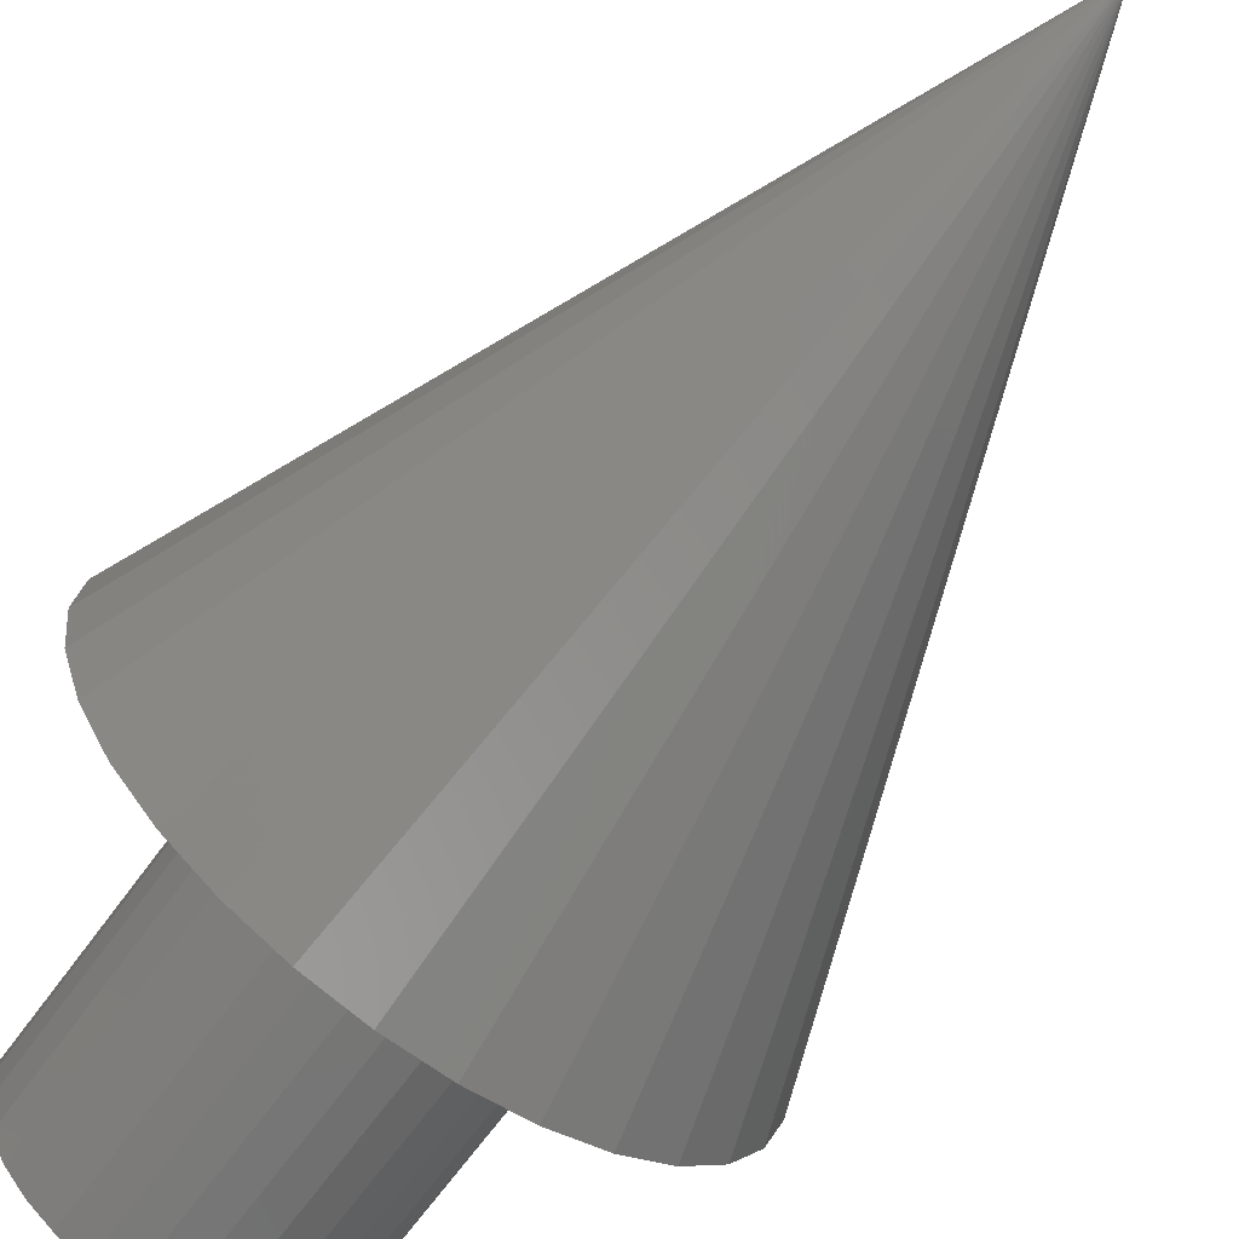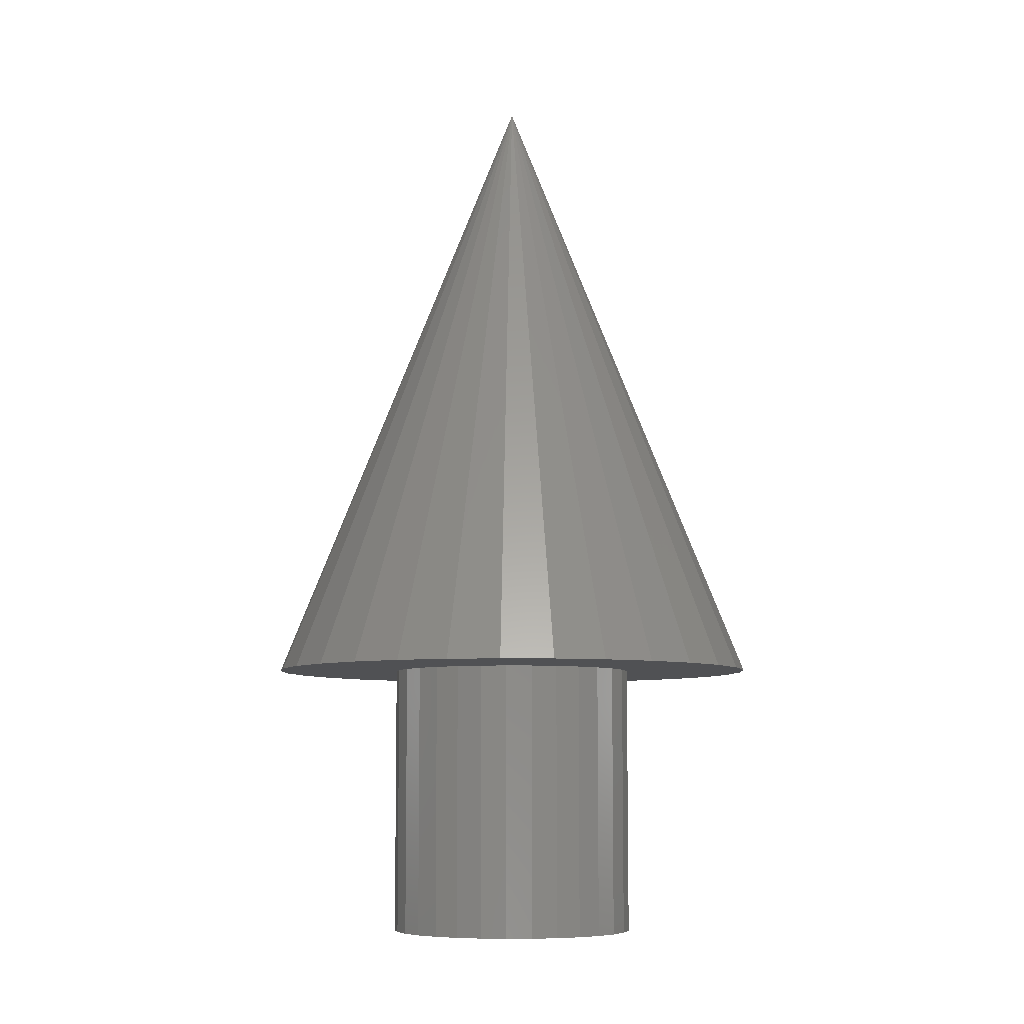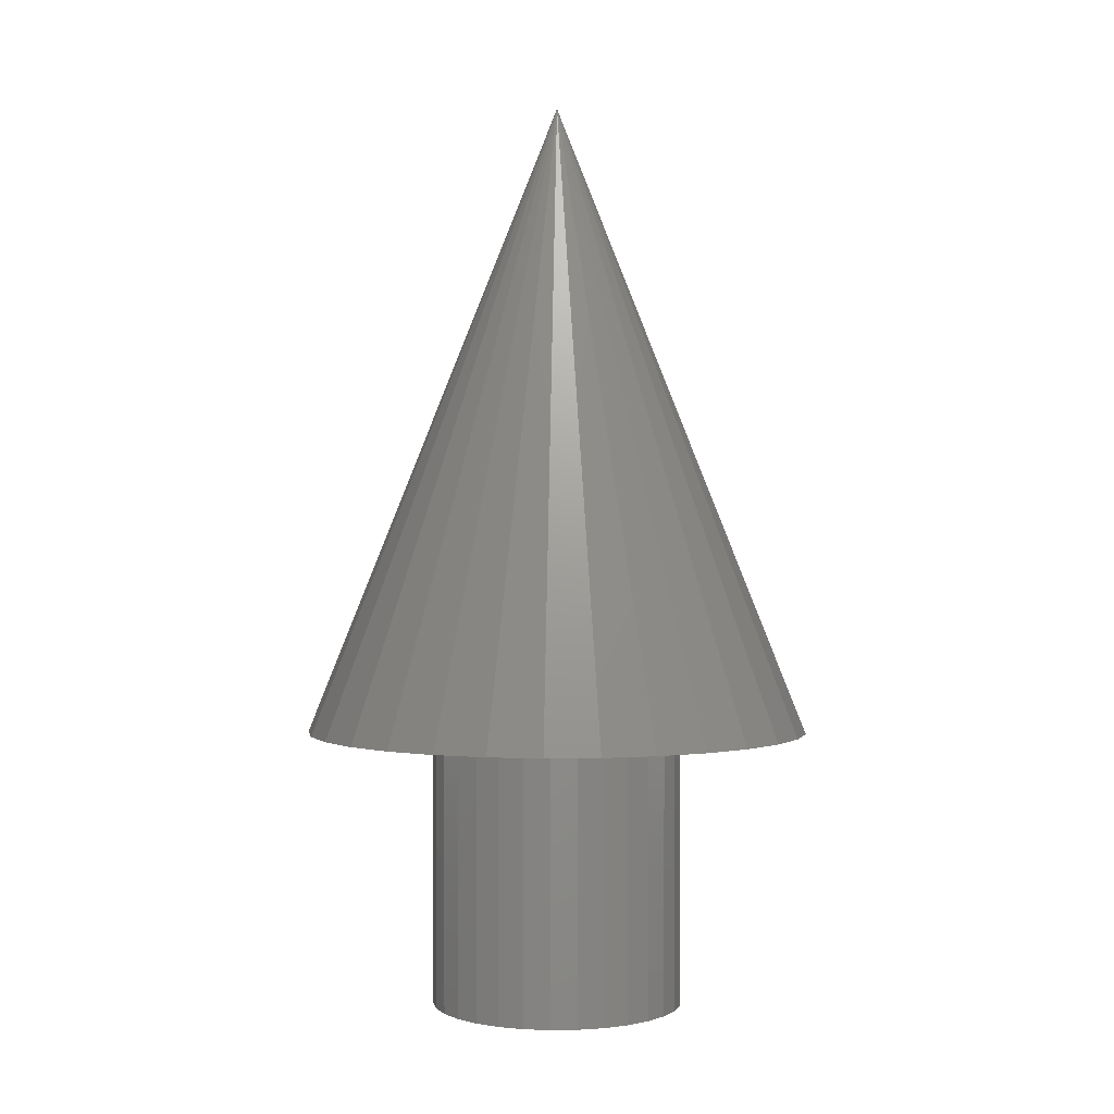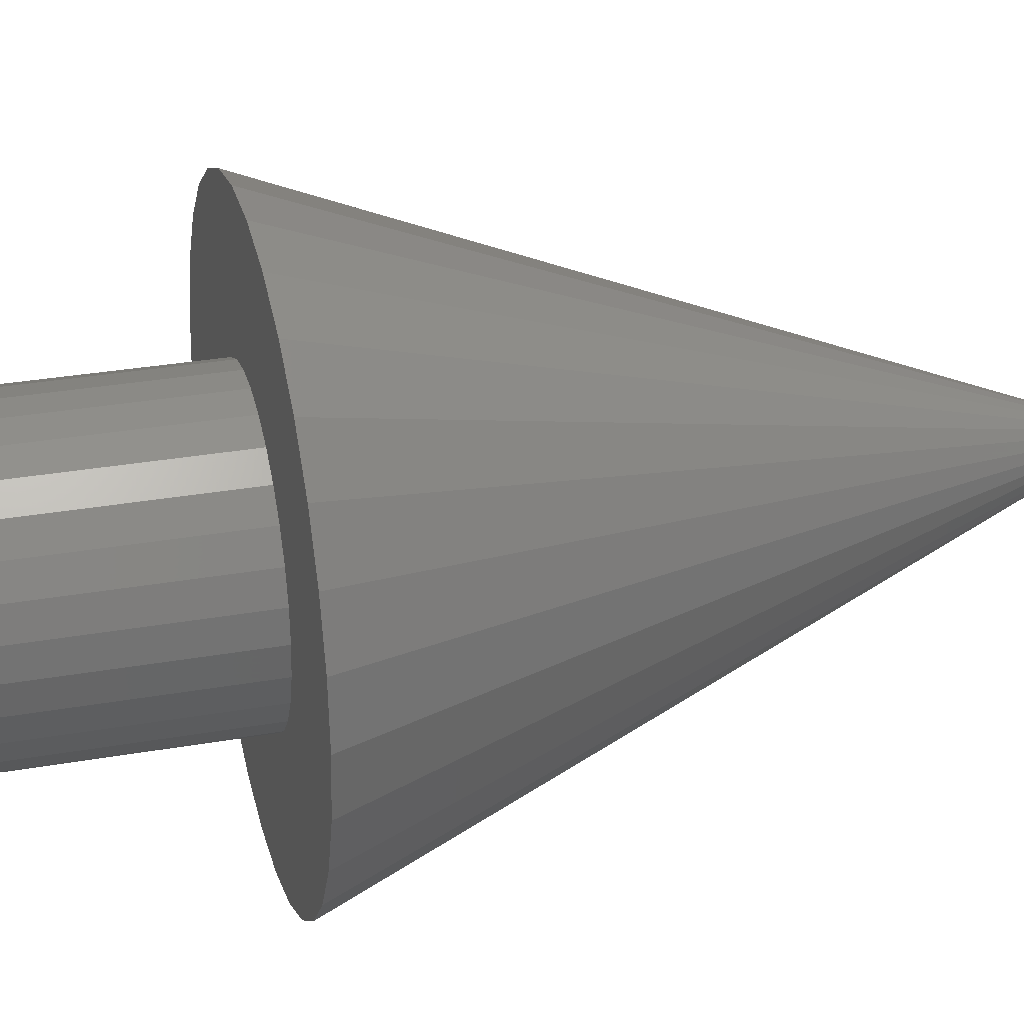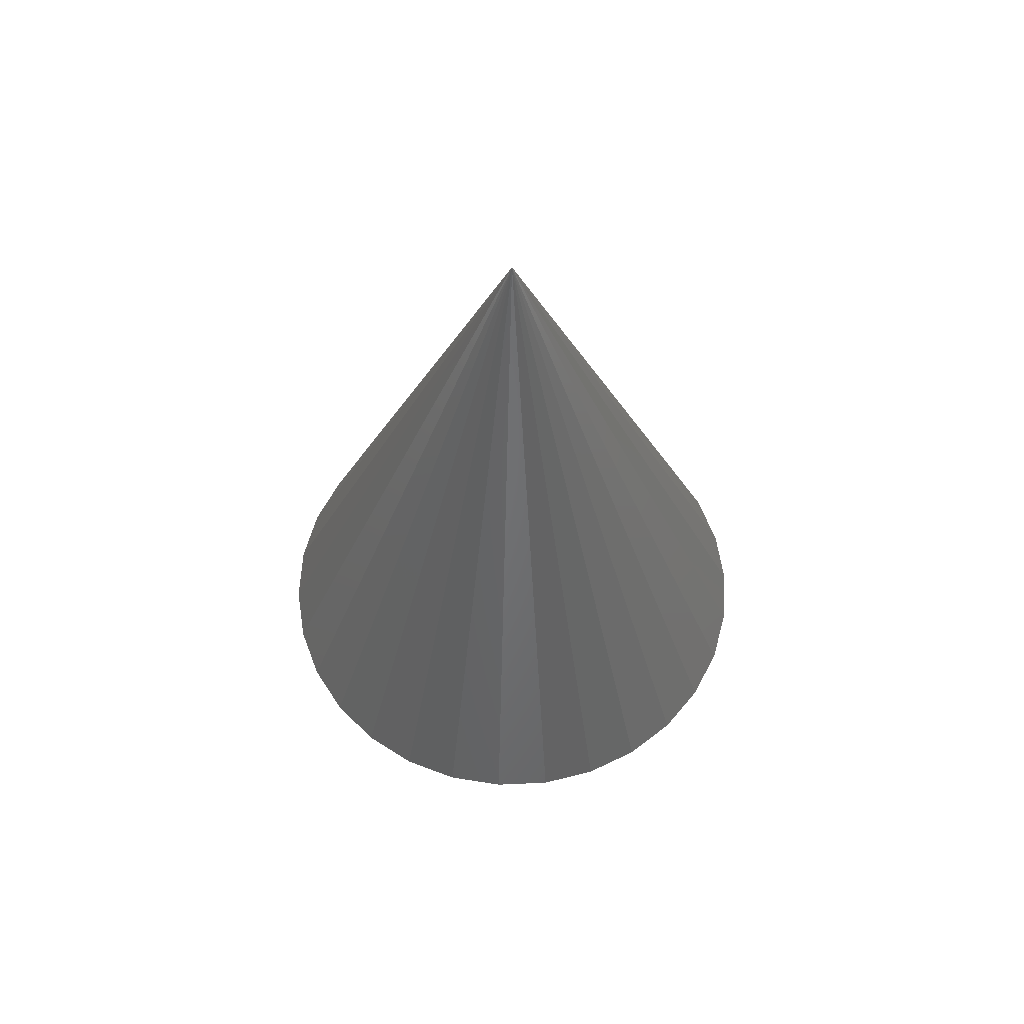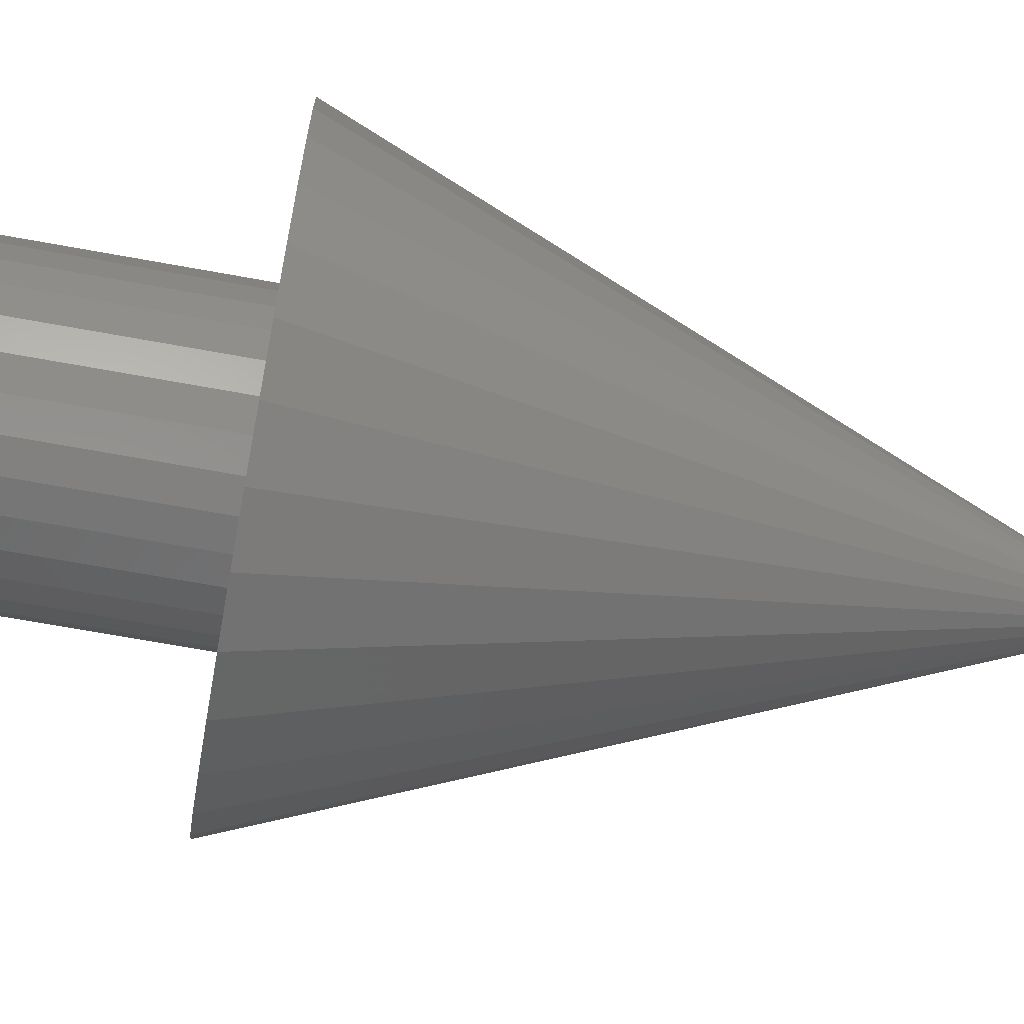
<metadata>
{"format":"stl","ext":"stl","renderer":"f3d","projection":"perspective","resolution":1024,"background":"white","views":[{"elev":-68.3,"azim":-36.3,"up":"+Y"},{"elev":-7.5,"azim":-171.4,"up":"+Z"},{"elev":1.3,"azim":116.8,"up":"+Z"},{"elev":30.5,"azim":-104.3,"up":"+Y"},{"elev":60.6,"azim":69.4,"up":"+Z"},{"elev":-69.0,"azim":-100.3,"up":"+Y"}]}
</metadata>
<code>
# stl→obj: 91 verts, 178 faces
v -100 0 0
v -97.81 20.79 0
v -97.81 -20.79 0
v -91.35 40.67 0
v -80.9 58.78 0
v -66.91 74.31 0
v -50 86.6 0
v -30.9 95.11 0
v -10.45 99.45 0
v 10.45 99.45 0
v 30.9 95.11 0
v -5.226 49.73 0
v 50 86.6 0
v 15.45 47.55 0
v 66.91 74.31 0
v 25 43.3 0
v 80.9 58.78 0
v 40.45 29.39 0
v 91.35 40.67 0
v 48.91 10.4 0
v 97.81 20.79 0
v 50 0 0
v 100 0 0
v 45.68 -20.34 0
v 97.81 -20.79 0
v 40.45 -29.39 0
v 91.35 -40.67 0
v 25 -43.3 0
v 80.9 -58.78 0
v 5.226 -49.73 0
v 66.91 -74.31 0
v -15.45 -47.55 0
v 50 -86.6 0
v 30.9 -95.11 0
v 10.45 -99.45 0
v -10.45 -99.45 0
v -30.9 -95.11 0
v -50 -86.6 0
v -66.91 -74.31 0
v -80.9 -58.78 0
v -91.35 -40.67 0
v -48.91 -10.4 0
v -50 0 0
v -45.68 -20.34 0
v -40.45 -29.39 0
v -33.46 -37.16 0
v -25 -43.3 0
v -5.226 -49.73 0
v 15.45 -47.55 0
v 33.46 -37.16 0
v 48.91 -10.4 0
v 45.68 20.34 0
v 33.46 37.16 0
v 5.226 49.73 0
v -15.45 47.55 0
v -40.45 29.39 0
v -33.46 37.16 0
v -25 43.3 0
v -45.68 20.34 0
v -48.91 10.4 0
v 0 0 250
v -50 0 -110
v -48.91 10.4 -110
v -48.91 -10.4 -110
v -45.68 20.34 -110
v -40.45 29.39 -110
v -33.46 37.16 -110
v -25 43.3 -110
v -15.45 47.55 -110
v -5.226 49.73 -110
v 5.226 49.73 -110
v 15.45 47.55 -110
v 25 43.3 -110
v 33.46 37.16 -110
v 40.45 29.39 -110
v 45.68 20.34 -110
v 48.91 10.4 -110
v 50 0 -110
v 48.91 -10.4 -110
v 45.68 -20.34 -110
v 40.45 -29.39 -110
v 33.46 -37.16 -110
v 25 -43.3 -110
v 15.45 -47.55 -110
v 5.226 -49.73 -110
v -5.226 -49.73 -110
v -15.45 -47.55 -110
v -25 -43.3 -110
v -33.46 -37.16 -110
v -40.45 -29.39 -110
v -45.68 -20.34 -110
f 1 2 3
f 3 2 4
f 3 4 5
f 3 5 6
f 3 6 7
f 3 7 8
f 3 8 9
f 3 9 10
f 3 10 11
f 12 11 13
f 14 13 15
f 16 15 17
f 18 17 19
f 20 19 21
f 22 21 23
f 24 23 25
f 26 25 27
f 28 27 29
f 30 29 31
f 32 31 33
f 3 33 34
f 3 34 35
f 3 35 36
f 3 36 37
f 3 37 38
f 3 38 39
f 3 39 40
f 3 40 41
f 42 3 43
f 44 3 42
f 45 3 44
f 46 3 45
f 32 3 47
f 3 46 47
f 48 31 32
f 3 32 33
f 30 31 48
f 49 29 30
f 28 29 49
f 50 27 28
f 26 27 50
f 51 23 24
f 22 23 51
f 20 21 22
f 52 19 20
f 24 25 26
f 53 17 18
f 16 17 53
f 54 13 14
f 18 19 52
f 55 11 12
f 56 3 57
f 58 11 55
f 57 11 58
f 3 11 57
f 59 3 56
f 60 3 59
f 43 3 60
f 12 13 54
f 14 15 16
f 2 1 61
f 61 1 3
f 61 3 41
f 61 41 40
f 61 40 39
f 61 39 38
f 61 38 37
f 61 37 36
f 61 36 35
f 34 61 35
f 33 61 34
f 31 61 33
f 29 61 31
f 27 61 29
f 25 61 27
f 23 61 25
f 21 61 23
f 19 61 21
f 17 61 19
f 15 61 17
f 13 61 15
f 11 61 13
f 10 61 11
f 10 9 61
f 9 8 61
f 8 7 61
f 7 6 61
f 6 5 61
f 5 4 61
f 4 2 61
f 62 43 63
f 63 43 60
f 62 64 43
f 43 64 42
f 63 60 65
f 65 60 59
f 65 59 66
f 66 59 56
f 66 56 67
f 67 56 57
f 67 57 68
f 68 57 58
f 68 58 69
f 69 58 55
f 69 55 70
f 70 55 12
f 70 12 71
f 71 12 54
f 71 54 72
f 72 54 14
f 72 14 73
f 73 14 16
f 73 16 74
f 74 16 53
f 75 74 53
f 18 75 53
f 76 75 18
f 52 76 18
f 77 76 52
f 20 77 52
f 78 77 20
f 22 78 20
f 51 79 78
f 22 51 78
f 24 80 79
f 51 24 79
f 26 81 80
f 24 26 80
f 50 82 81
f 26 50 81
f 28 83 82
f 50 28 82
f 49 84 83
f 28 49 83
f 30 85 84
f 49 30 84
f 48 86 85
f 30 48 85
f 32 87 86
f 48 32 86
f 47 88 87
f 32 47 87
f 46 89 88
f 47 46 88
f 90 89 45
f 45 89 46
f 91 90 44
f 44 90 45
f 64 91 42
f 42 91 44
f 62 63 64
f 64 63 65
f 64 65 66
f 64 66 67
f 64 67 68
f 64 68 69
f 64 69 70
f 64 70 71
f 64 71 72
f 64 72 73
f 64 73 74
f 64 74 75
f 64 75 76
f 64 76 77
f 64 77 78
f 64 78 79
f 64 79 80
f 64 80 81
f 64 81 82
f 64 82 83
f 64 83 84
f 64 84 85
f 64 85 86
f 64 86 87
f 64 87 88
f 64 88 89
f 64 89 90
f 64 90 91

</code>
